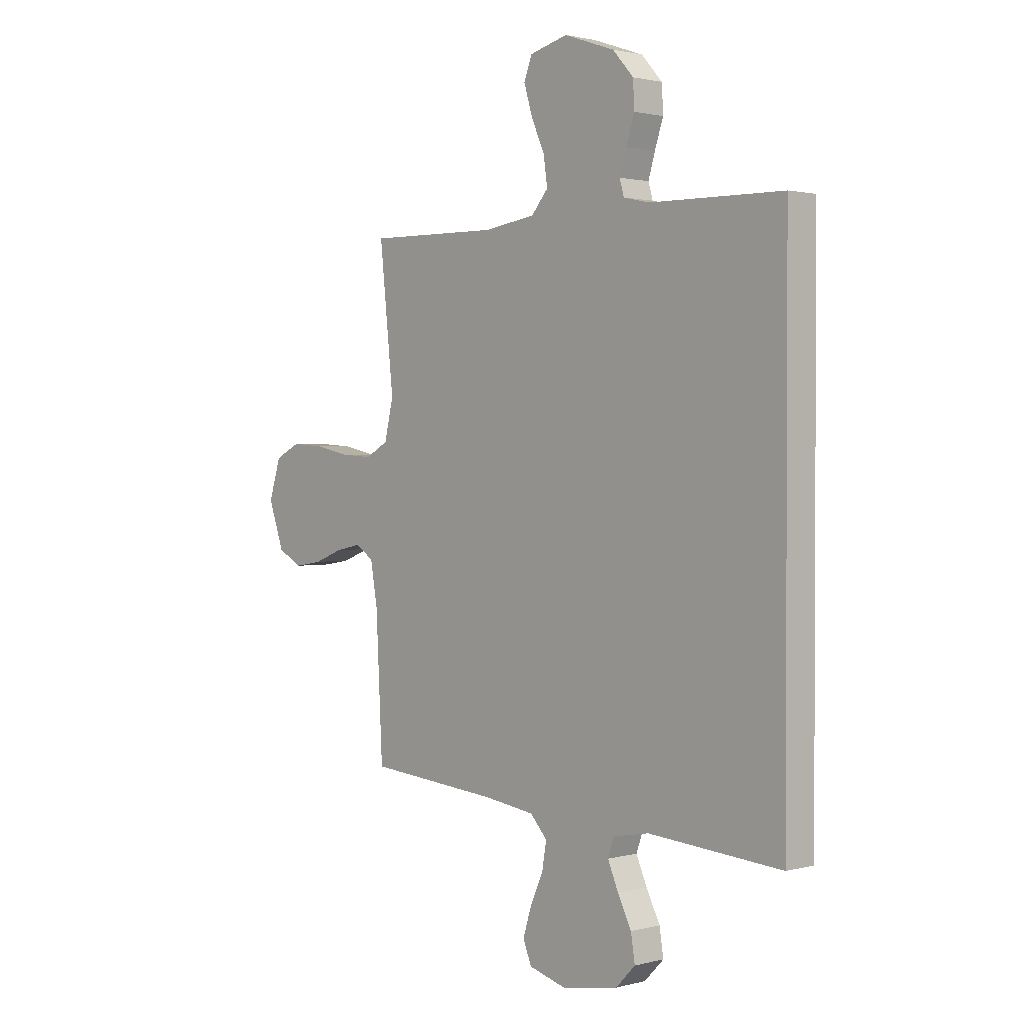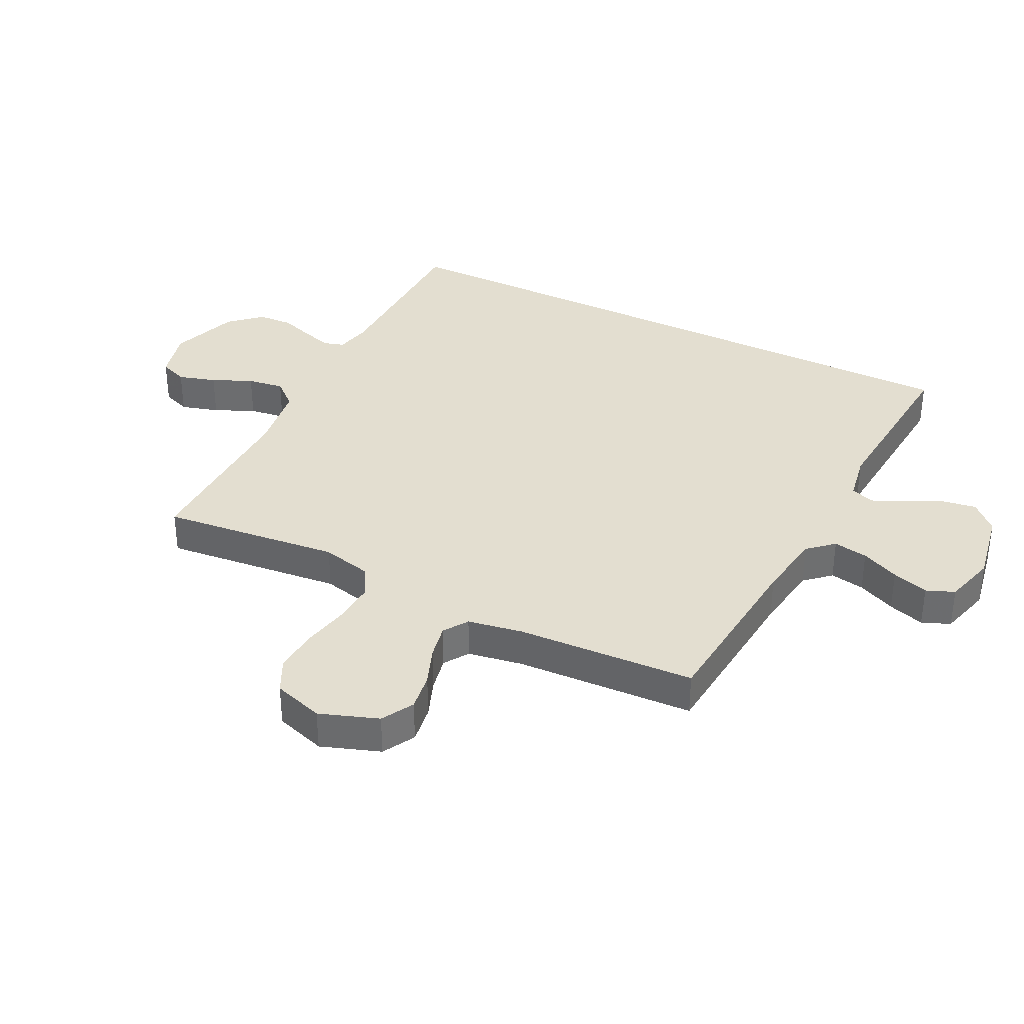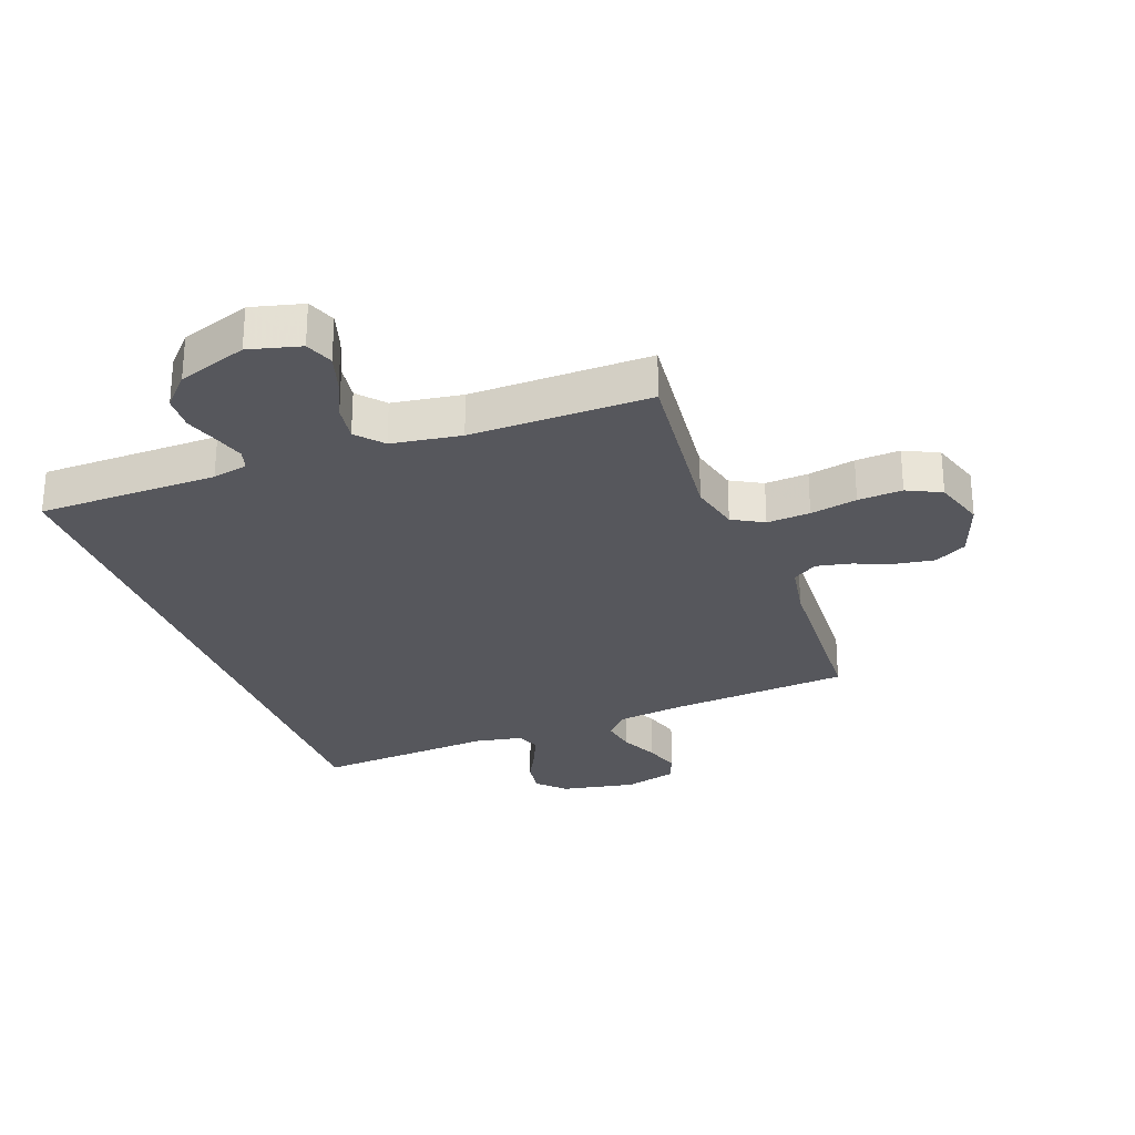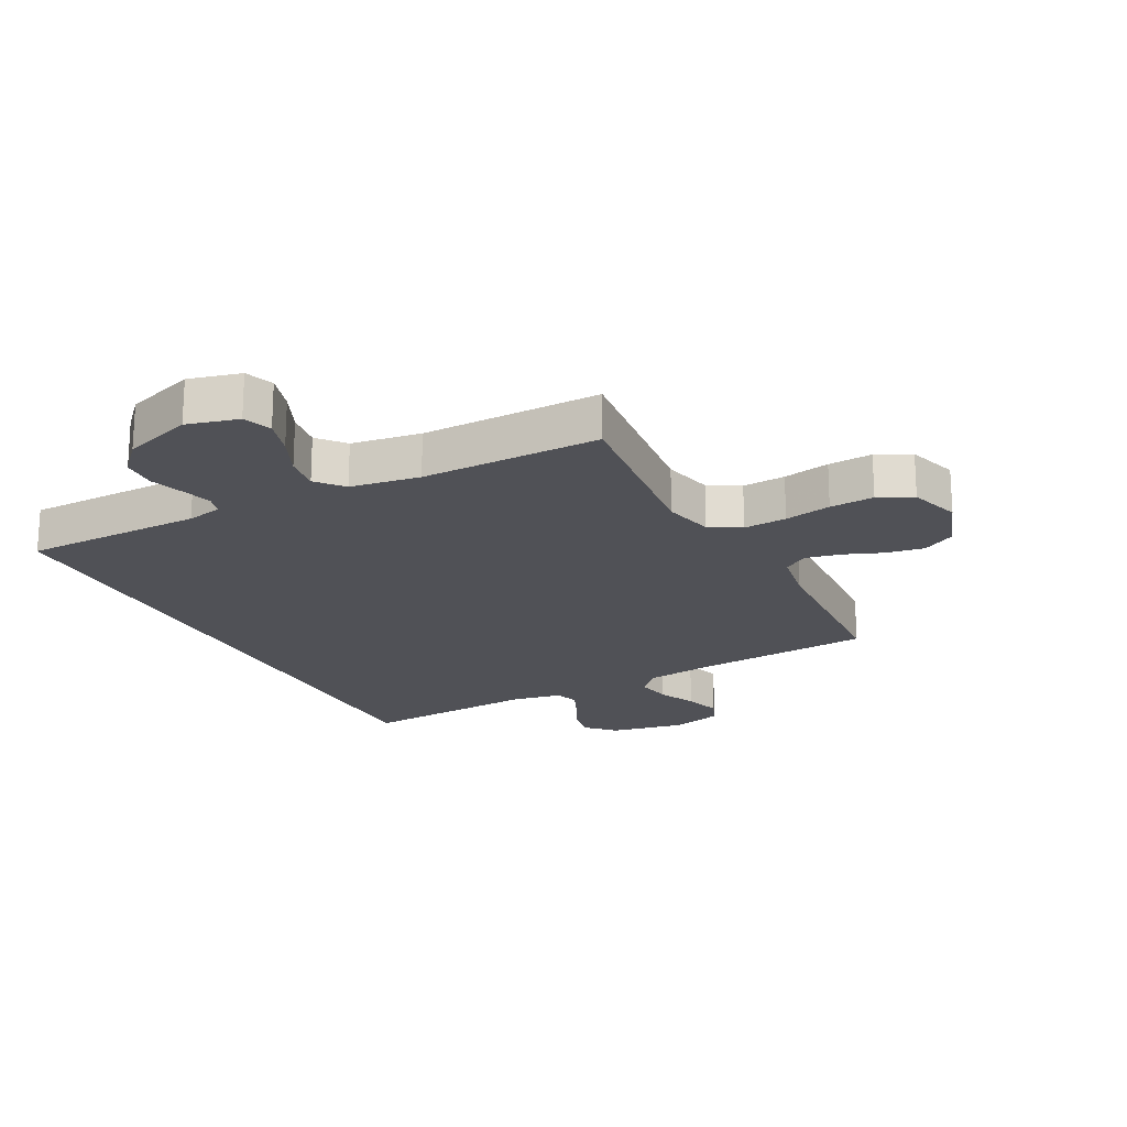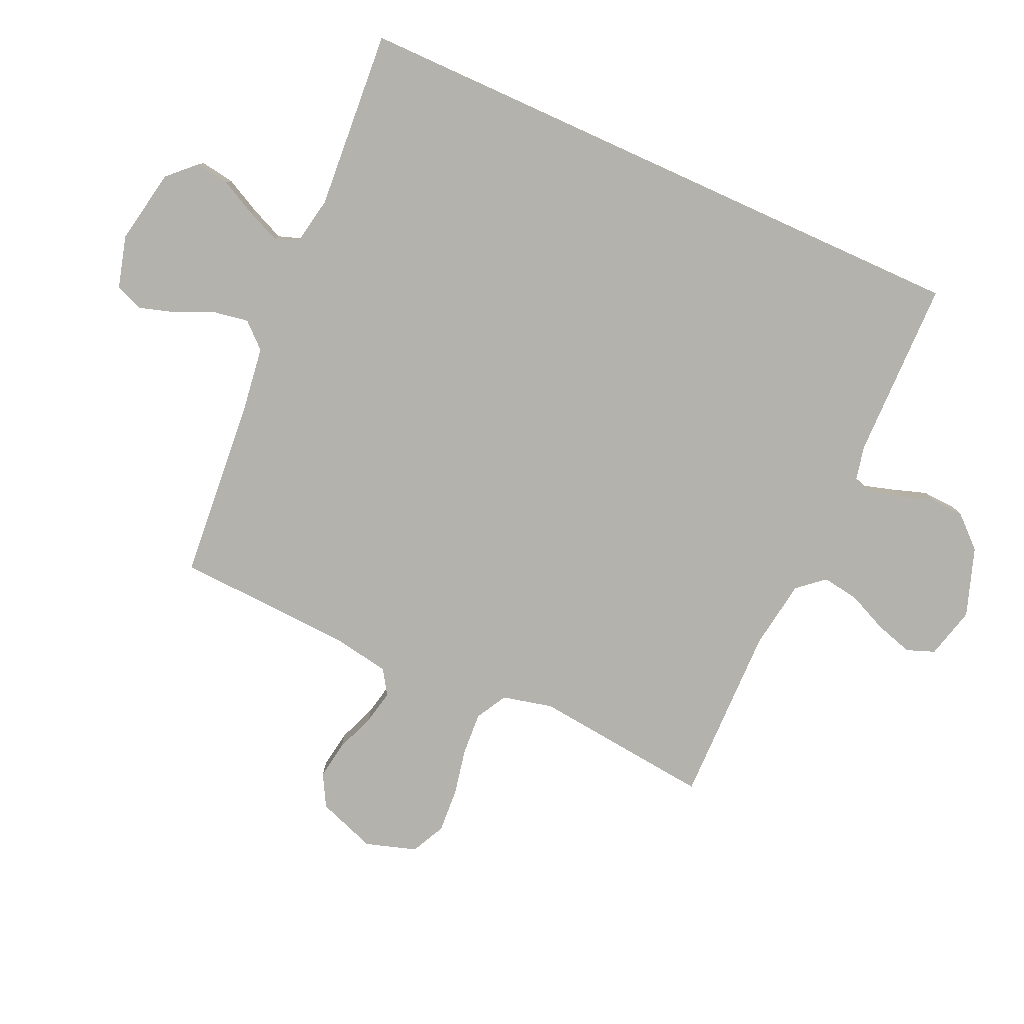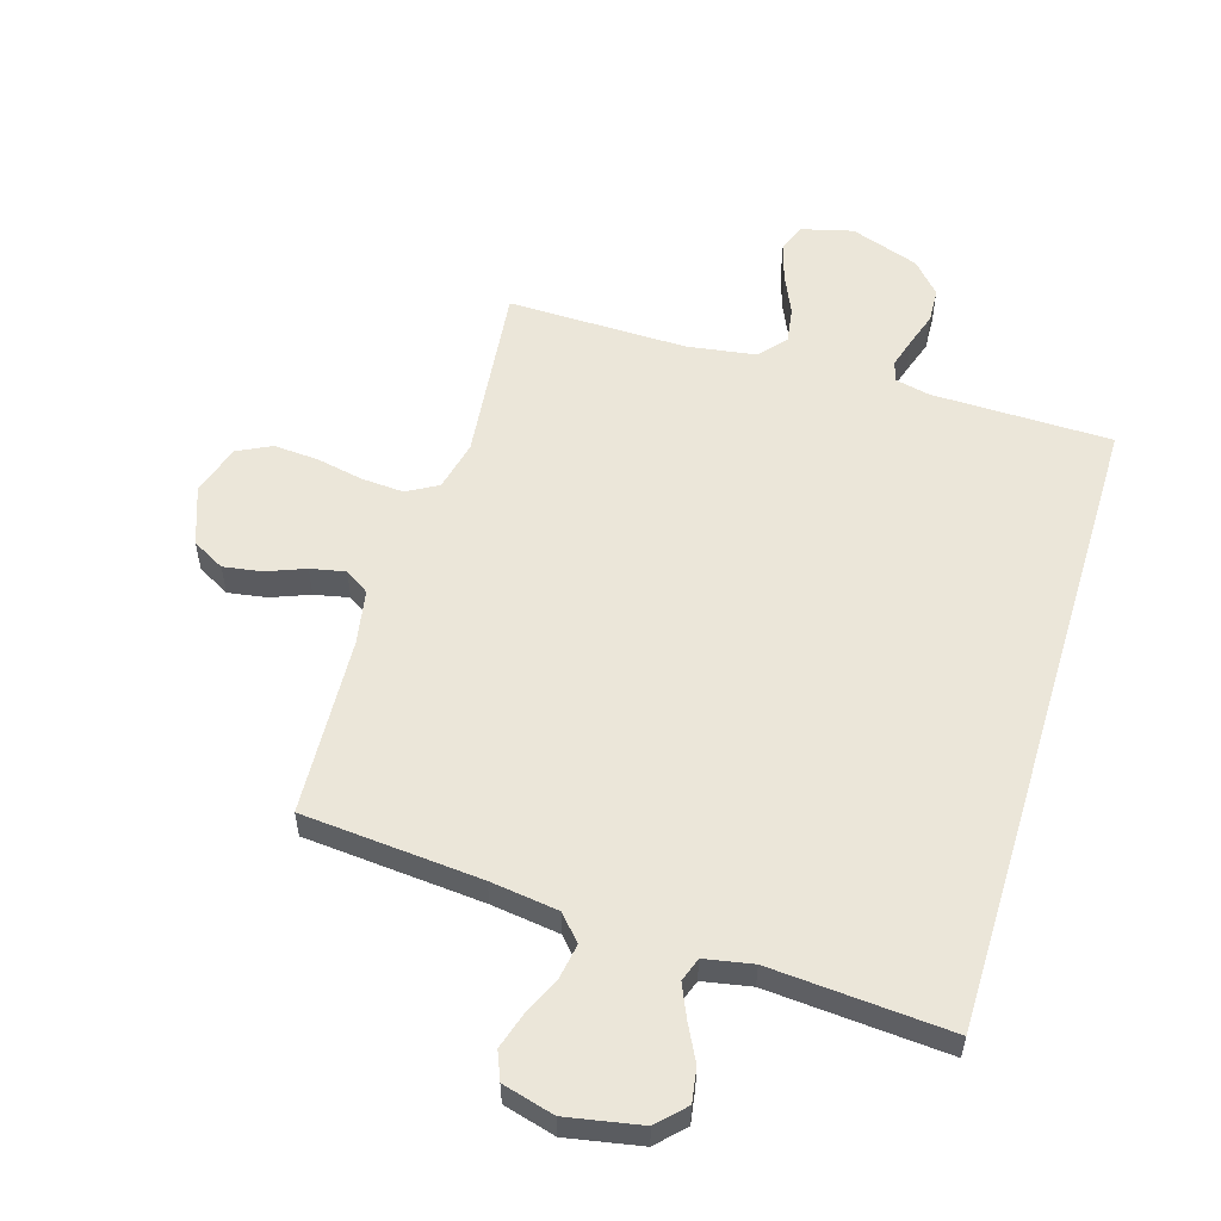
<metadata>
{"format":"obj","ext":"obj","renderer":"f3d","projection":"perspective","resolution":1024,"background":"white","views":[{"elev":1.5,"azim":-132.8,"up":"+Z"},{"elev":35.8,"azim":116.6,"up":"+Y"},{"elev":-27.6,"azim":20.2,"up":"+Y"},{"elev":-20.3,"azim":27.3,"up":"+Y"},{"elev":-79.6,"azim":-114.4,"up":"+Y"},{"elev":55.8,"azim":-163.2,"up":"+Y"}]}
</metadata>
<code>
v 0.5 0.07 0.5
v 0.468 0.07 0.2
v 0.488 0.07 0.116
v 0.54 0.07 0.087
v 0.612 0.07 0.092
v 0.69 0.07 0.108
v 0.764 0.07 0.113
v 0.821 0.07 0.085
v 0.848 0.07 0
v 0.813 0.07 -0.098
v 0.759 0.07 -0.128
v 0.695 0.07 -0.118
v 0.63 0.07 -0.093
v 0.572 0.07 -0.081
v 0.531 0.07 -0.108
v 0.515 0.07 -0.2
v 0.5 0.07 -0.5
v 0.2 0.07 -0.526
v 0.086 0.07 -0.542
v 0.048 0.07 -0.584
v 0.058 0.07 -0.642
v 0.087 0.07 -0.706
v 0.106 0.07 -0.767
v 0.087 0.07 -0.814
v 0 0.07 -0.838
v -0.125 0.07 -0.815
v -0.169 0.07 -0.77
v -0.16 0.07 -0.713
v -0.129 0.07 -0.652
v -0.105 0.07 -0.597
v -0.119 0.07 -0.557
v -0.2 0.07 -0.542
v -0.5 0.07 -0.565
v -0.5 0.07 0.507
v -0.2 0.07 0.512
v -0.141 0.07 0.525
v -0.131 0.07 0.559
v -0.146 0.07 0.609
v -0.165 0.07 0.666
v -0.162 0.07 0.724
v -0.115 0.07 0.776
v 0 0.07 0.816
v 0.086 0.07 0.794
v 0.104 0.07 0.747
v 0.085 0.07 0.684
v 0.055 0.07 0.617
v 0.046 0.07 0.556
v 0.084 0.07 0.512
v 0.2 0.07 0.495
v 0.5 0 0.5
v 0.468 0 0.2
v 0.488 0 0.116
v 0.54 0 0.087
v 0.612 0 0.092
v 0.69 0 0.108
v 0.764 0 0.113
v 0.821 0 0.085
v 0.848 0 0
v 0.813 0 -0.098
v 0.759 0 -0.128
v 0.695 0 -0.118
v 0.63 0 -0.093
v 0.572 0 -0.081
v 0.531 0 -0.108
v 0.515 0 -0.2
v 0.5 0 -0.5
v 0.2 0 -0.526
v 0.086 0 -0.542
v 0.048 0 -0.584
v 0.058 0 -0.642
v 0.087 0 -0.706
v 0.106 0 -0.767
v 0.087 0 -0.814
v 0 0 -0.838
v -0.125 0 -0.815
v -0.169 0 -0.77
v -0.16 0 -0.713
v -0.129 0 -0.652
v -0.105 0 -0.597
v -0.119 0 -0.557
v -0.2 0 -0.542
v -0.5 0 -0.565
v -0.5 0 0.507
v -0.2 0 0.512
v -0.141 0 0.525
v -0.131 0 0.559
v -0.146 0 0.609
v -0.165 0 0.666
v -0.162 0 0.724
v -0.115 0 0.776
v 0 0 0.816
v 0.086 0 0.794
v 0.104 0 0.747
v 0.085 0 0.684
v 0.055 0 0.617
v 0.046 0 0.556
v 0.084 0 0.512
v 0.2 0 0.495
f 43 44 45 46
f 41 42 43 46
f 41 46 47
f 38 39 40 41
f 37 38 41 47
f 36 37 47 48
f 32 33 34 35
f 31 32 35 36
f 30 31 36 48
f 26 27 28 29
f 26 29 30
f 21 22 23 24
f 20 21 24 25
f 16 17 18
f 15 16 18 19
f 10 11 12 13
f 10 13 14
f 9 10 14
f 8 9 14
f 5 6 7 8
f 4 5 8 14
f 3 4 14 15
f 49 1 2
f 20 25 26 30
f 19 20 30 48
f 15 19 48 49
f 2 3 15 49
f 95 94 93 92
f 95 92 91 90
f 96 95 90
f 90 89 88 87
f 96 90 87 86
f 97 96 86 85
f 84 83 82 81
f 85 84 81 80
f 97 85 80 79
f 78 77 76 75
f 79 78 75
f 73 72 71 70
f 74 73 70 69
f 67 66 65
f 68 67 65 64
f 62 61 60 59
f 63 62 59
f 63 59 58
f 63 58 57
f 57 56 55 54
f 63 57 54 53
f 64 63 53 52
f 51 50 98
f 79 75 74 69
f 97 79 69 68
f 98 97 68 64
f 98 64 52 51
f 1 50 51 2
f 2 51 52 3
f 3 52 53 4
f 4 53 54 5
f 5 54 55 6
f 6 55 56 7
f 7 56 57 8
f 8 57 58 9
f 9 58 59 10
f 10 59 60 11
f 11 60 61 12
f 12 61 62 13
f 13 62 63 14
f 14 63 64 15
f 15 64 65 16
f 16 65 66 17
f 17 66 67 18
f 18 67 68 19
f 19 68 69 20
f 20 69 70 21
f 21 70 71 22
f 22 71 72 23
f 23 72 73 24
f 24 73 74 25
f 25 74 75 26
f 26 75 76 27
f 27 76 77 28
f 28 77 78 29
f 29 78 79 30
f 30 79 80 31
f 31 80 81 32
f 32 81 82 33
f 33 82 83 34
f 34 83 84 35
f 35 84 85 36
f 36 85 86 37
f 37 86 87 38
f 38 87 88 39
f 39 88 89 40
f 40 89 90 41
f 41 90 91 42
f 42 91 92 43
f 43 92 93 44
f 44 93 94 45
f 45 94 95 46
f 46 95 96 47
f 47 96 97 48
f 48 97 98 49
f 49 98 50 1

</code>
